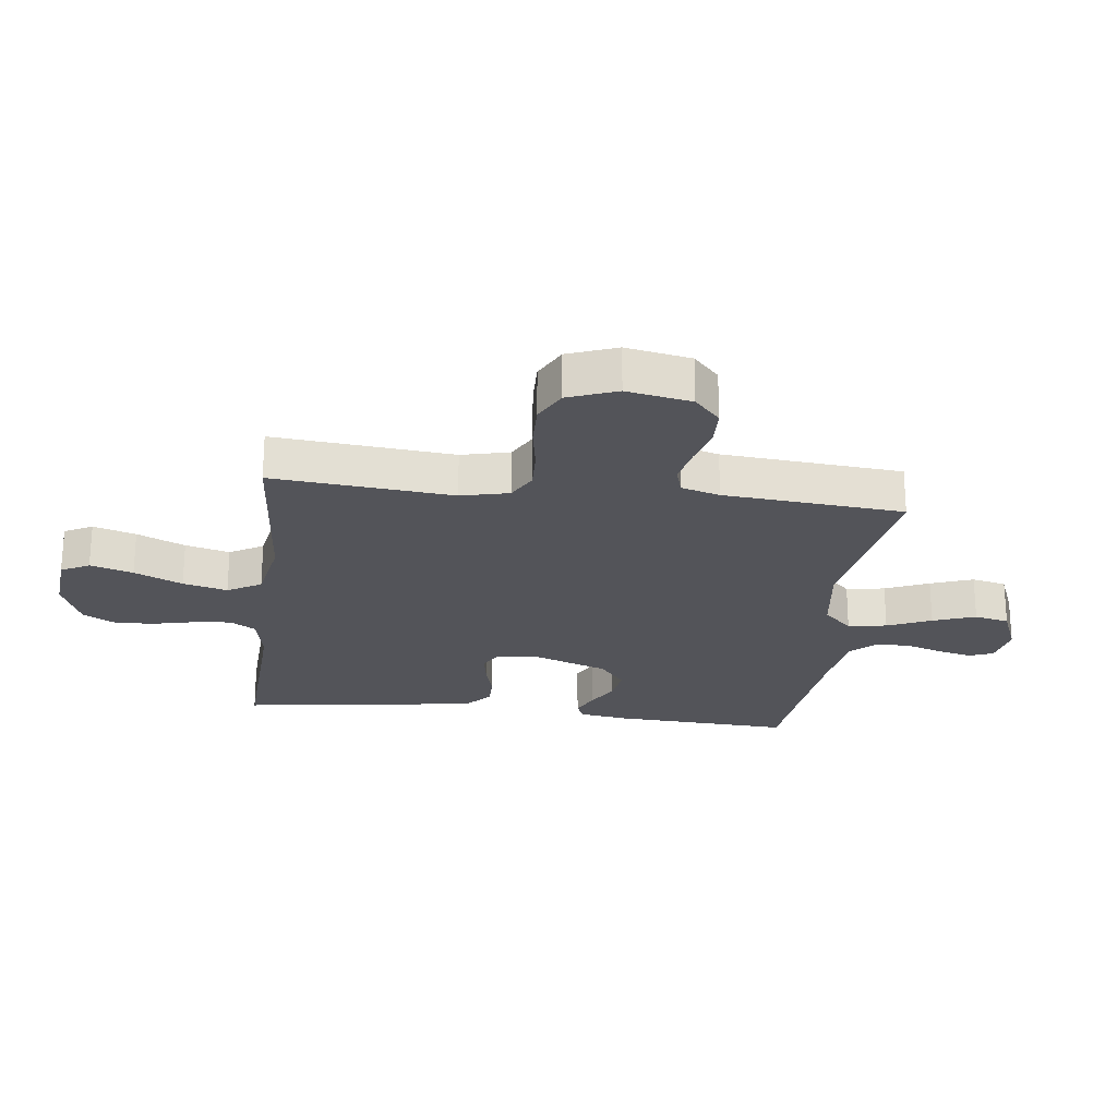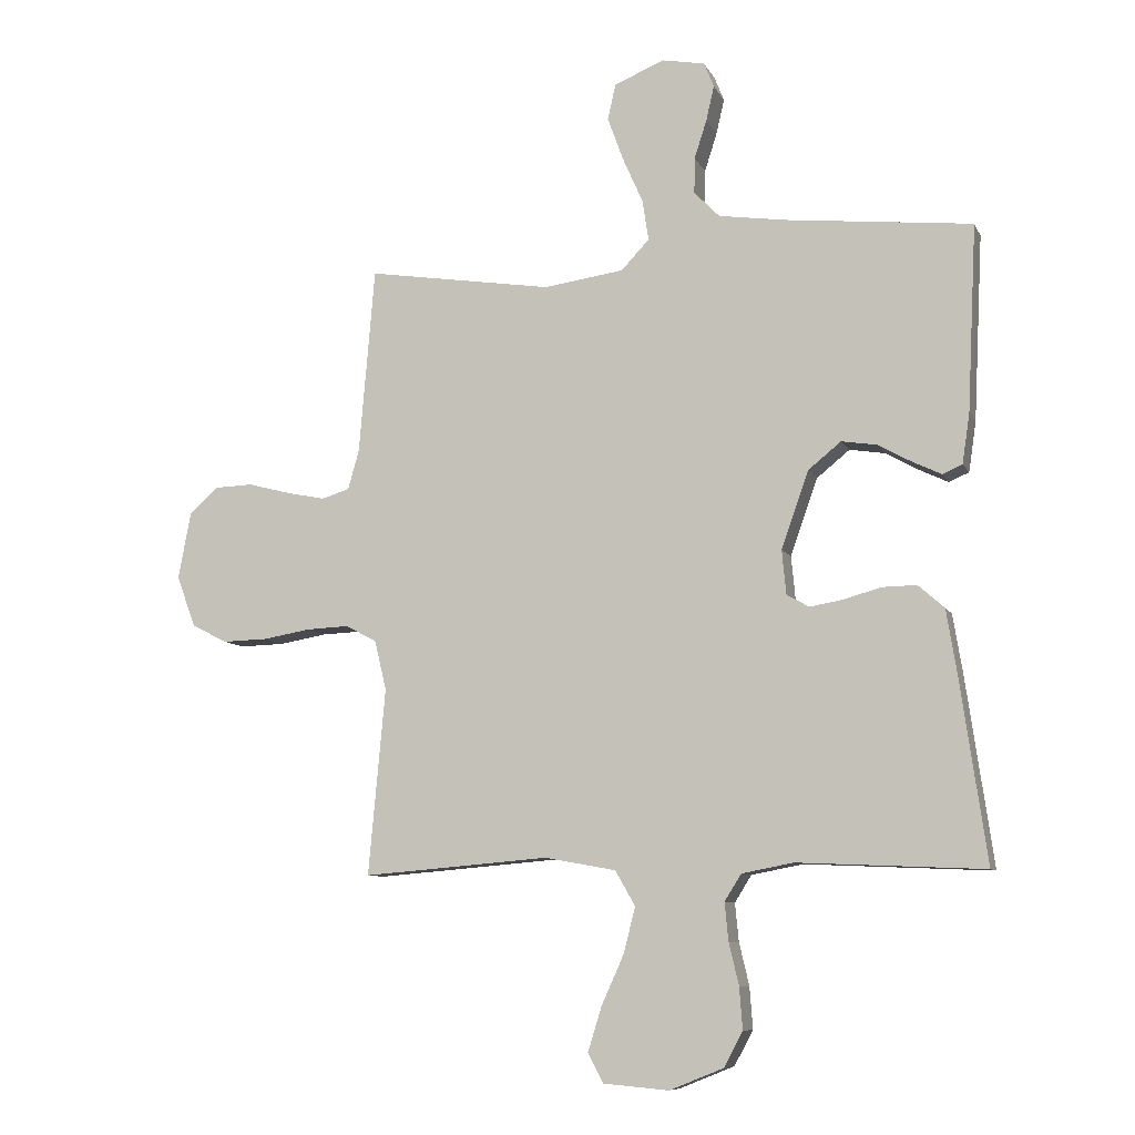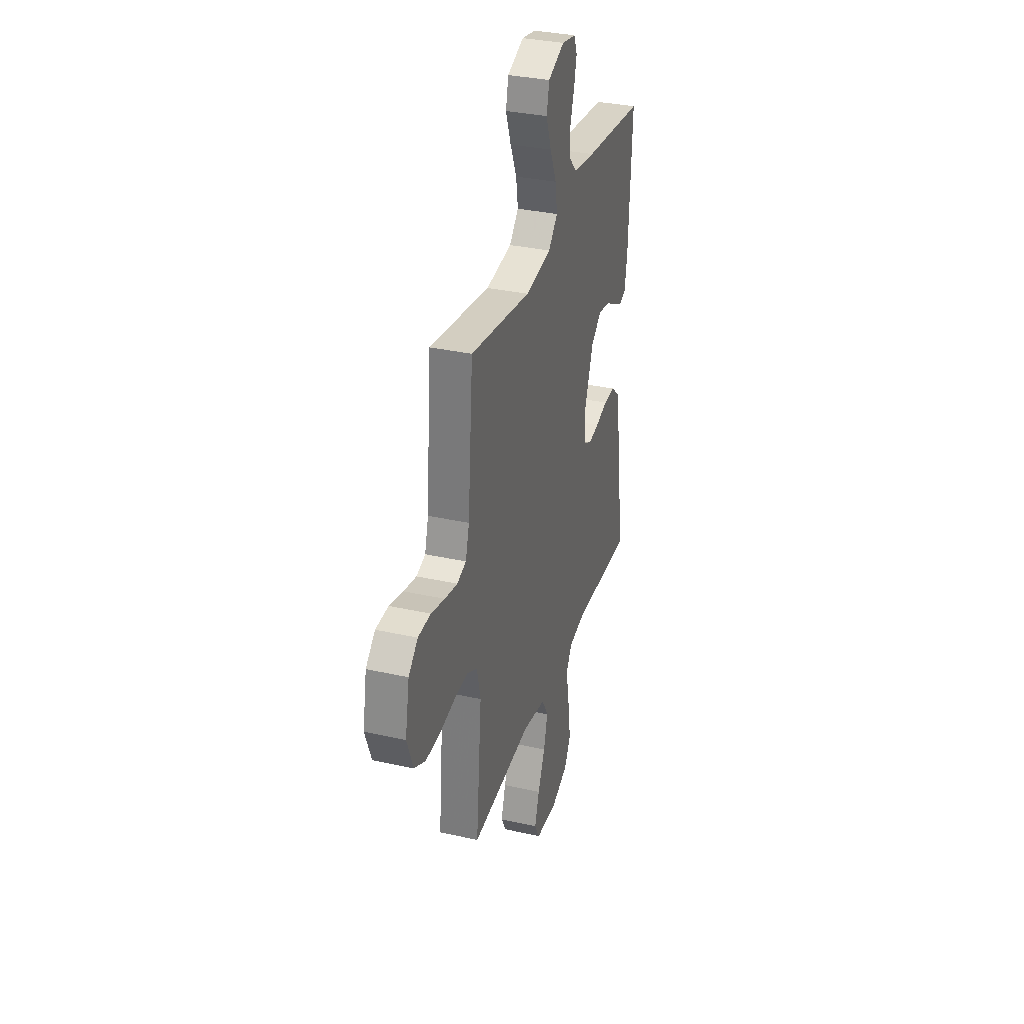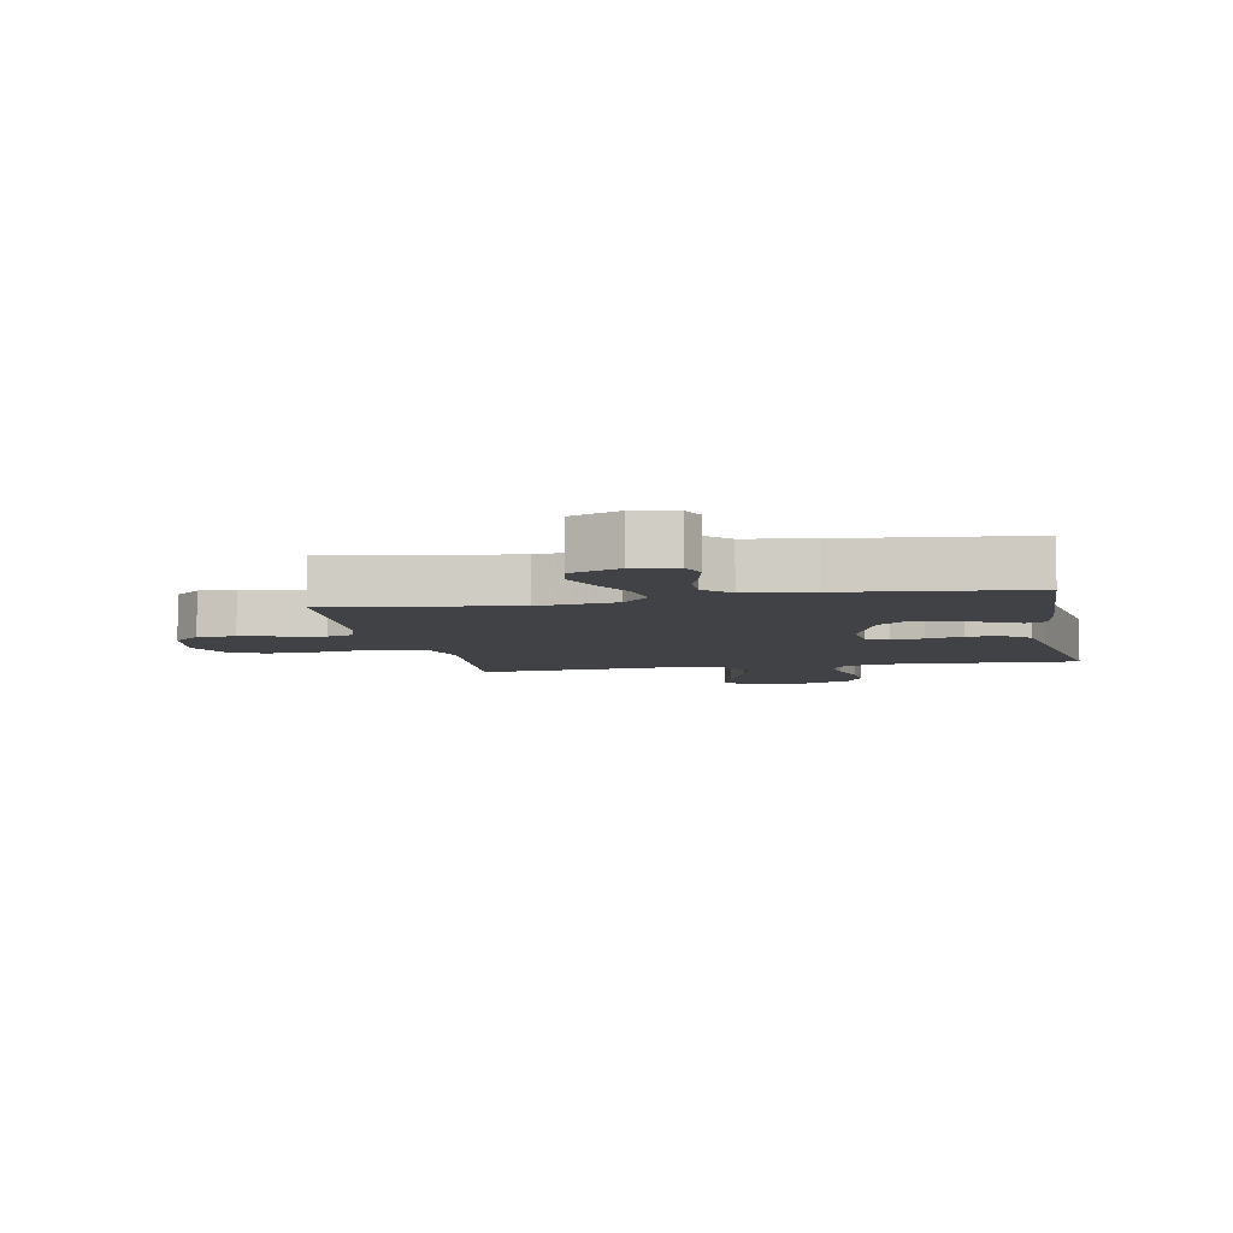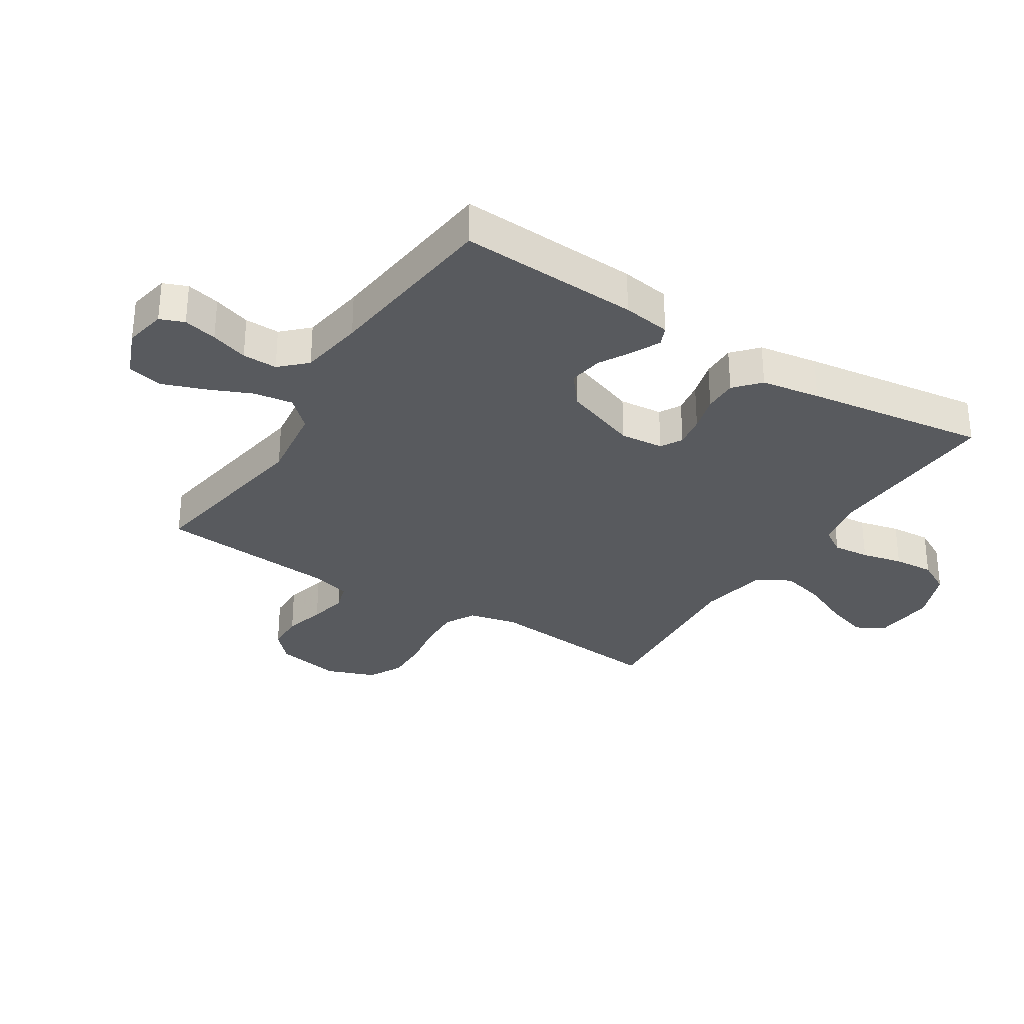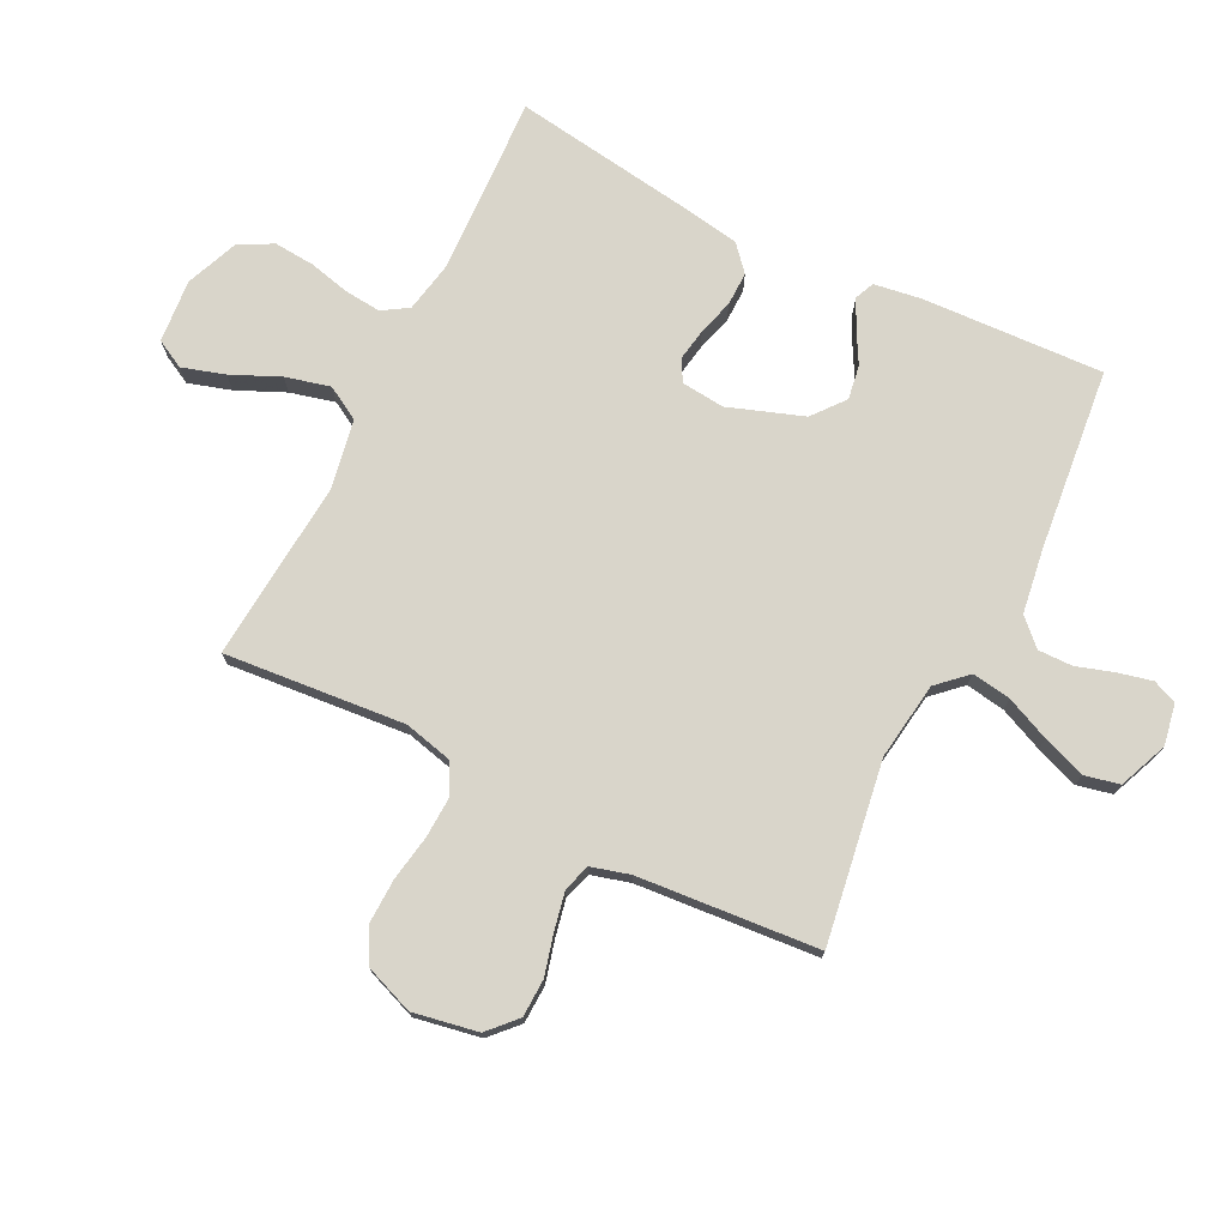
<metadata>
{"format":"obj","ext":"obj","renderer":"f3d","projection":"perspective","resolution":1024,"background":"white","views":[{"elev":-23.7,"azim":-97.1,"up":"+Y"},{"elev":-8.7,"azim":17.0,"up":"+Z"},{"elev":33.4,"azim":-72.9,"up":"+Z"},{"elev":-6.3,"azim":11.2,"up":"+Y"},{"elev":-31.1,"azim":57.4,"up":"+Y"},{"elev":74.5,"azim":-63.4,"up":"+Y"}]}
</metadata>
<code>
v -0.5 0.07 0.5
v -0.2 0.07 0.453
v -0.071 0.07 0.471
v -0.026 0.07 0.519
v -0.036 0.07 0.584
v -0.068 0.07 0.657
v -0.094 0.07 0.728
v -0.081 0.07 0.786
v 0 0.07 0.819
v 0.069 0.07 0.806
v 0.085 0.07 0.766
v 0.072 0.07 0.71
v 0.052 0.07 0.648
v 0.051 0.07 0.59
v 0.092 0.07 0.548
v 0.2 0.07 0.532
v 0.5 0.07 0.5
v 0.485 0.07 0.2
v 0.473 0.07 0.12
v 0.441 0.07 0.106
v 0.395 0.07 0.128
v 0.341 0.07 0.158
v 0.284 0.07 0.167
v 0.231 0.07 0.124
v 0.187 0.07 0
v 0.194 0.07 -0.072
v 0.23 0.07 -0.092
v 0.283 0.07 -0.083
v 0.343 0.07 -0.066
v 0.399 0.07 -0.065
v 0.441 0.07 -0.102
v 0.457 0.07 -0.2
v 0.5 0.07 -0.5
v 0.2 0.07 -0.487
v 0.117 0.07 -0.503
v 0.09 0.07 -0.546
v 0.096 0.07 -0.607
v 0.112 0.07 -0.675
v 0.117 0.07 -0.742
v 0.087 0.07 -0.798
v 0 0.07 -0.833
v -0.105 0.07 -0.824
v -0.13 0.07 -0.777
v -0.108 0.07 -0.706
v -0.072 0.07 -0.626
v -0.053 0.07 -0.552
v -0.085 0.07 -0.496
v -0.2 0.07 -0.475
v -0.5 0.07 -0.5
v -0.473 0.07 -0.2
v -0.492 0.07 -0.12
v -0.542 0.07 -0.093
v -0.611 0.07 -0.096
v -0.687 0.07 -0.109
v -0.76 0.07 -0.111
v -0.817 0.07 -0.082
v -0.848 0.07 0
v -0.828 0.07 0.108
v -0.782 0.07 0.151
v -0.719 0.07 0.153
v -0.651 0.07 0.135
v -0.588 0.07 0.122
v -0.543 0.07 0.136
v -0.525 0.07 0.2
v -0.5 0 0.5
v -0.2 0 0.453
v -0.071 0 0.471
v -0.026 0 0.519
v -0.036 0 0.584
v -0.068 0 0.657
v -0.094 0 0.728
v -0.081 0 0.786
v 0 0 0.819
v 0.069 0 0.806
v 0.085 0 0.766
v 0.072 0 0.71
v 0.052 0 0.648
v 0.051 0 0.59
v 0.092 0 0.548
v 0.2 0 0.532
v 0.5 0 0.5
v 0.485 0 0.2
v 0.473 0 0.12
v 0.441 0 0.106
v 0.395 0 0.128
v 0.341 0 0.158
v 0.284 0 0.167
v 0.231 0 0.124
v 0.187 0 0
v 0.194 0 -0.072
v 0.23 0 -0.092
v 0.283 0 -0.083
v 0.343 0 -0.066
v 0.399 0 -0.065
v 0.441 0 -0.102
v 0.457 0 -0.2
v 0.5 0 -0.5
v 0.2 0 -0.487
v 0.117 0 -0.503
v 0.09 0 -0.546
v 0.096 0 -0.607
v 0.112 0 -0.675
v 0.117 0 -0.742
v 0.087 0 -0.798
v 0 0 -0.833
v -0.105 0 -0.824
v -0.13 0 -0.777
v -0.108 0 -0.706
v -0.072 0 -0.626
v -0.053 0 -0.552
v -0.085 0 -0.496
v -0.2 0 -0.475
v -0.5 0 -0.5
v -0.473 0 -0.2
v -0.492 0 -0.12
v -0.542 0 -0.093
v -0.611 0 -0.096
v -0.687 0 -0.109
v -0.76 0 -0.111
v -0.817 0 -0.082
v -0.848 0 0
v -0.828 0 0.108
v -0.782 0 0.151
v -0.719 0 0.153
v -0.651 0 0.135
v -0.588 0 0.122
v -0.543 0 0.136
v -0.525 0 0.2
f 58 59 60 61
f 58 61 62
f 57 58 62
f 56 57 62 63
f 53 54 55 56
f 52 53 56 63
f 48 49 50
f 47 48 50 51
f 42 43 44 45
f 42 45 46
f 41 42 46
f 40 41 46
f 37 38 39 40
f 36 37 40 46
f 35 36 46 47
f 31 32 33 34
f 28 29 30 31
f 27 28 31 34
f 26 27 34 35
f 19 20 21 22
f 17 18 19 22
f 16 17 22 23
f 15 16 23 24
f 10 11 12 13
f 8 9 10 13
f 8 13 14
f 5 6 7 8
f 5 8 14
f 4 5 14 15
f 64 1 2
f 64 2 3
f 51 52 63 64
f 51 64 3
f 25 26 35 47
f 24 25 47 51
f 15 24 51
f 3 4 15 51
f 125 124 123 122
f 126 125 122
f 126 122 121
f 127 126 121 120
f 120 119 118 117
f 127 120 117 116
f 114 113 112
f 115 114 112 111
f 109 108 107 106
f 110 109 106
f 110 106 105
f 110 105 104
f 104 103 102 101
f 110 104 101 100
f 111 110 100 99
f 98 97 96 95
f 95 94 93 92
f 98 95 92 91
f 99 98 91 90
f 86 85 84 83
f 86 83 82 81
f 87 86 81 80
f 88 87 80 79
f 77 76 75 74
f 77 74 73 72
f 78 77 72
f 72 71 70 69
f 78 72 69
f 79 78 69 68
f 66 65 128
f 67 66 128
f 128 127 116 115
f 67 128 115
f 111 99 90 89
f 115 111 89 88
f 115 88 79
f 115 79 68 67
f 1 65 66 2
f 2 66 67 3
f 3 67 68 4
f 4 68 69 5
f 5 69 70 6
f 6 70 71 7
f 7 71 72 8
f 8 72 73 9
f 9 73 74 10
f 10 74 75 11
f 11 75 76 12
f 12 76 77 13
f 13 77 78 14
f 14 78 79 15
f 15 79 80 16
f 16 80 81 17
f 17 81 82 18
f 18 82 83 19
f 19 83 84 20
f 20 84 85 21
f 21 85 86 22
f 22 86 87 23
f 23 87 88 24
f 24 88 89 25
f 25 89 90 26
f 26 90 91 27
f 27 91 92 28
f 28 92 93 29
f 29 93 94 30
f 30 94 95 31
f 31 95 96 32
f 32 96 97 33
f 33 97 98 34
f 34 98 99 35
f 35 99 100 36
f 36 100 101 37
f 37 101 102 38
f 38 102 103 39
f 39 103 104 40
f 40 104 105 41
f 41 105 106 42
f 42 106 107 43
f 43 107 108 44
f 44 108 109 45
f 45 109 110 46
f 46 110 111 47
f 47 111 112 48
f 48 112 113 49
f 49 113 114 50
f 50 114 115 51
f 51 115 116 52
f 52 116 117 53
f 53 117 118 54
f 54 118 119 55
f 55 119 120 56
f 56 120 121 57
f 57 121 122 58
f 58 122 123 59
f 59 123 124 60
f 60 124 125 61
f 61 125 126 62
f 62 126 127 63
f 63 127 128 64
f 64 128 65 1

</code>
